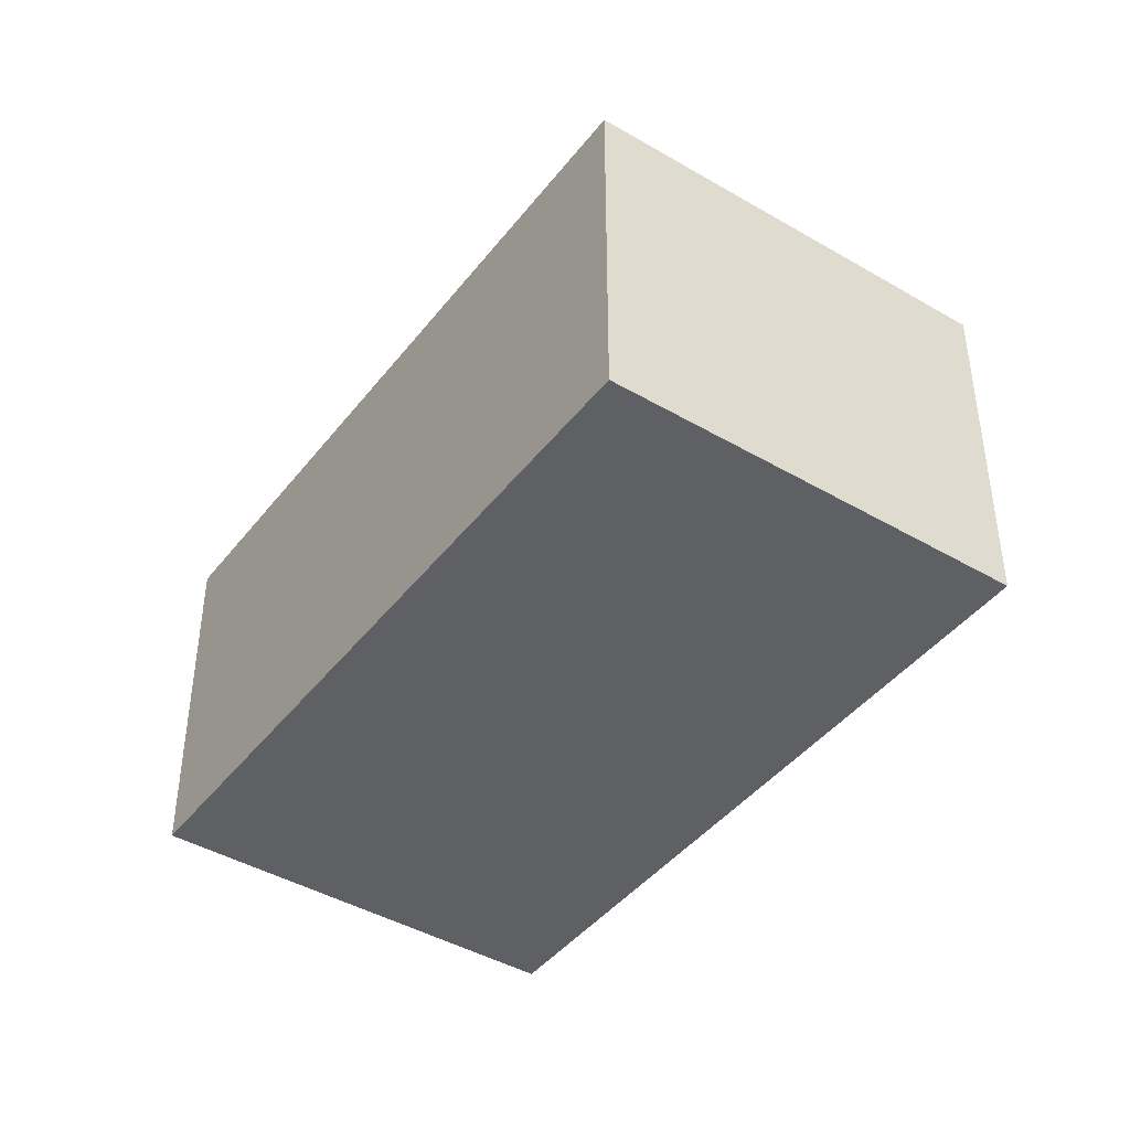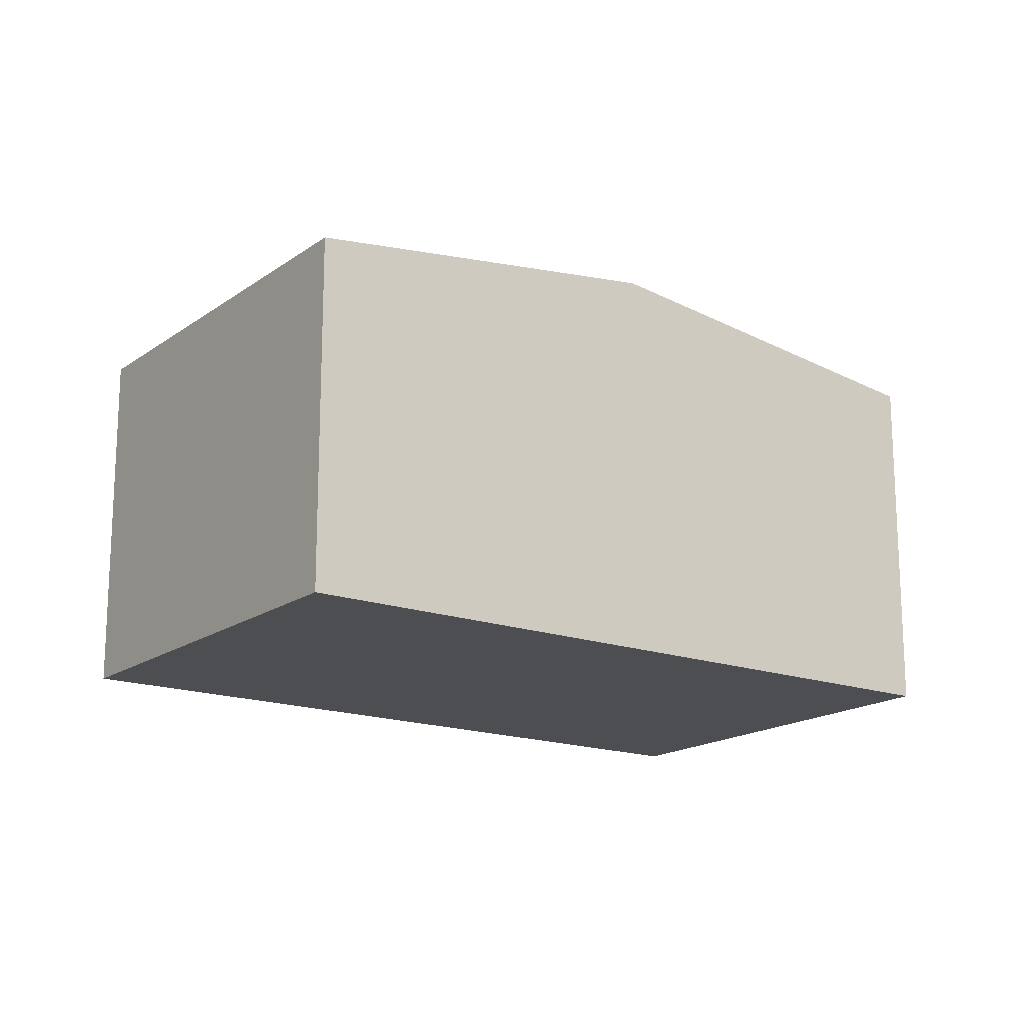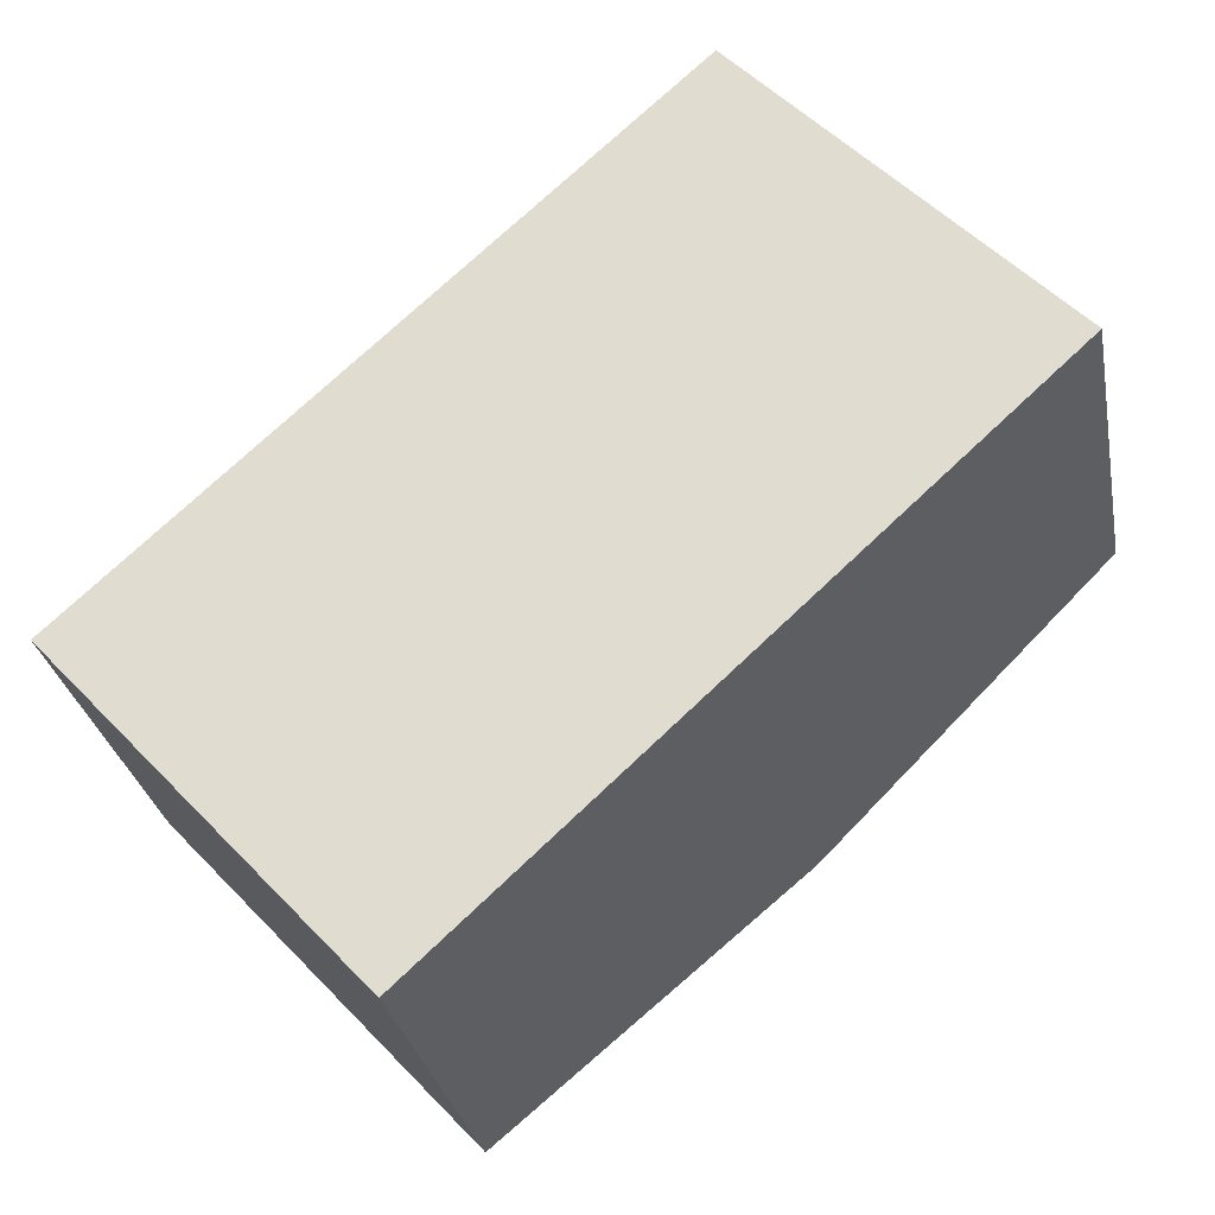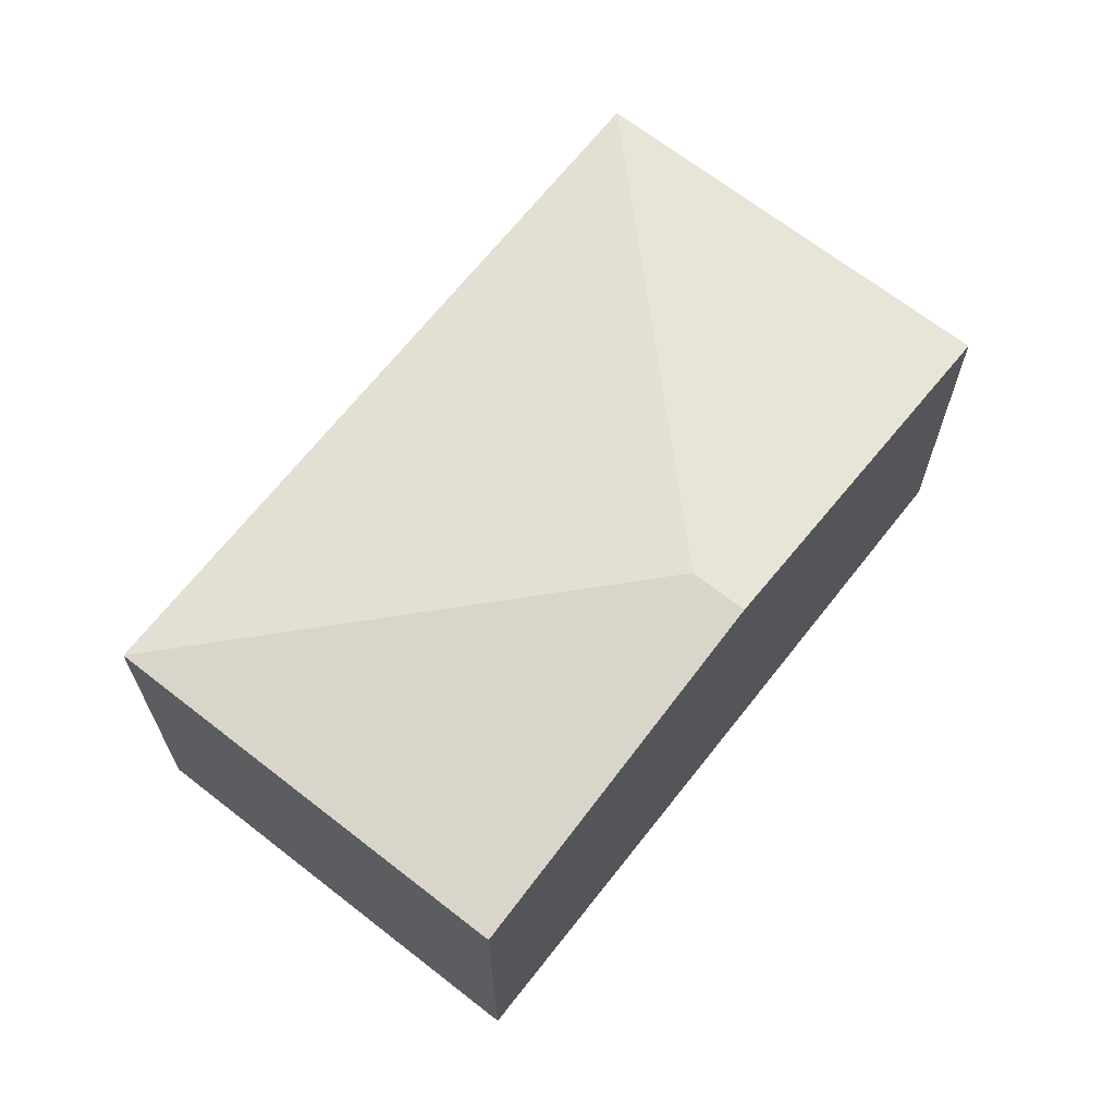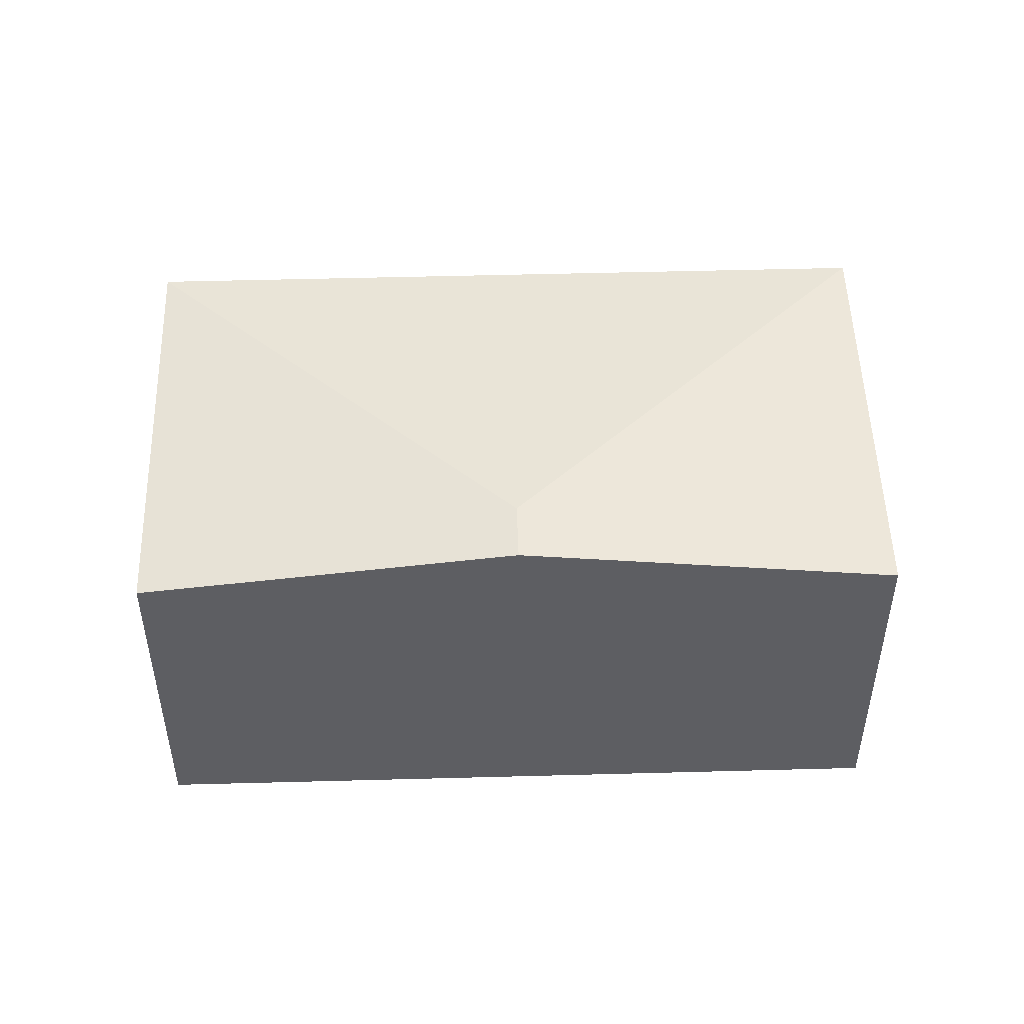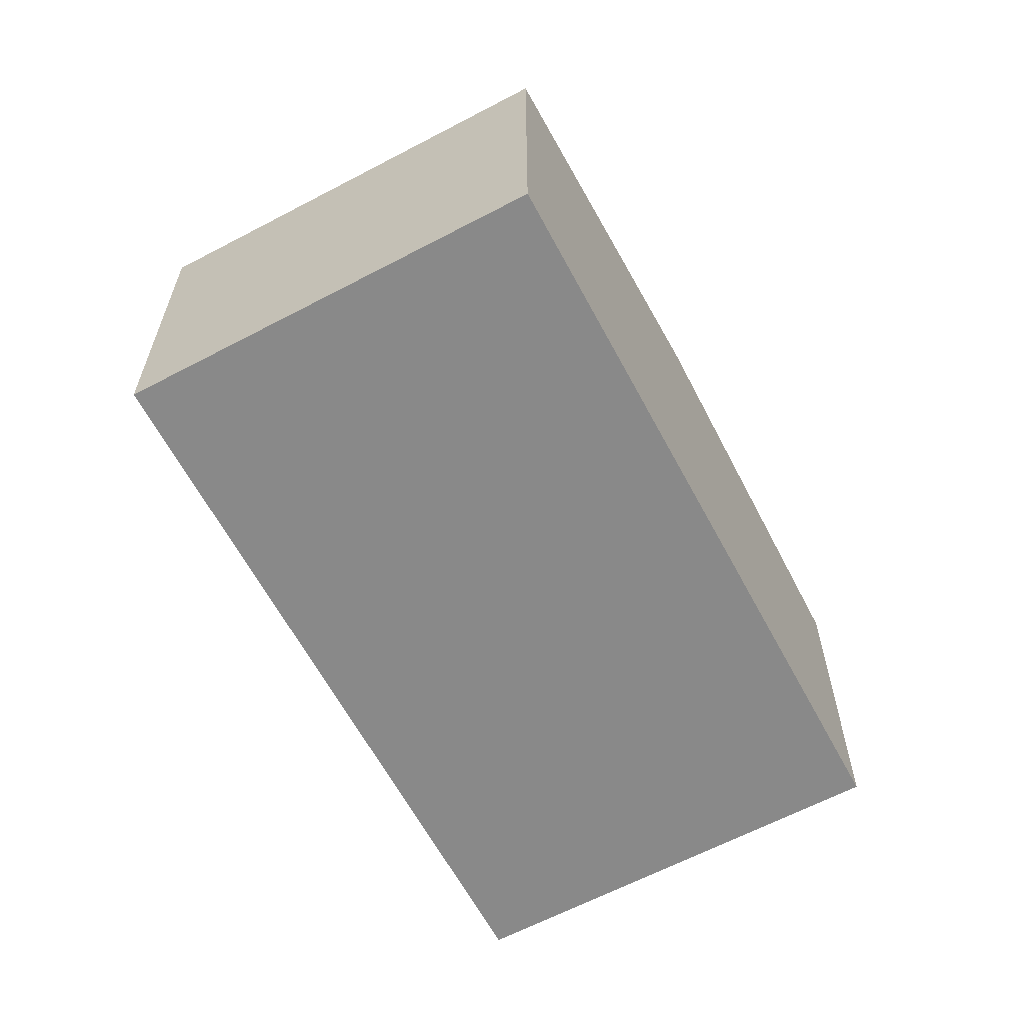
<metadata>
{"format":"obj","ext":"obj","renderer":"f3d","projection":"perspective","resolution":1024,"background":"white","views":[{"elev":-43.0,"azim":12.6,"up":"+Y"},{"elev":-17.1,"azim":101.6,"up":"+Y"},{"elev":-29.1,"azim":10.5,"up":"+Z"},{"elev":67.4,"azim":85.5,"up":"+Y"},{"elev":50.5,"azim":135.7,"up":"+Y"},{"elev":-63.0,"azim":75.5,"up":"+Y"}]}
</metadata>
<code>
v  16.68 6.869 3.719
v  10.45 7.782 -0.437
v  10.89 6.869 10.02
v  11.24 7.782 -1.291
v  0 6.87 4.207e-16
v  4.361 6.869 -4.746
v  5.791 6.869 -6.302
v  2.775 6.87 -3.019
v  5.791 3.859e-16 -6.302
v  4.361 2.906e-16 -4.746
v  0 0 0
v  2.775 1.849e-16 -3.019
v  10.89 -6.134e-16 10.02
v  16.68 -2.277e-16 3.719
v  11.24 7.905e-17 -1.291
g defaultobject
f 1 2 3
f 2 1 4
f 2 5 3
f 6 4 7
f 4 6 2
f 2 6 8
f 2 8 5
f 9 6 7
f 6 9 8
f 8 9 5
f 5 9 10
f 5 10 11
f 11 10 12
f 11 3 5
f 3 11 13
f 13 1 3
f 1 13 14
f 4 9 7
f 9 4 1
f 9 1 15
f 15 1 14
f 15 10 9
f 10 15 12
f 12 15 11
f 11 15 13
f 13 15 14

</code>
